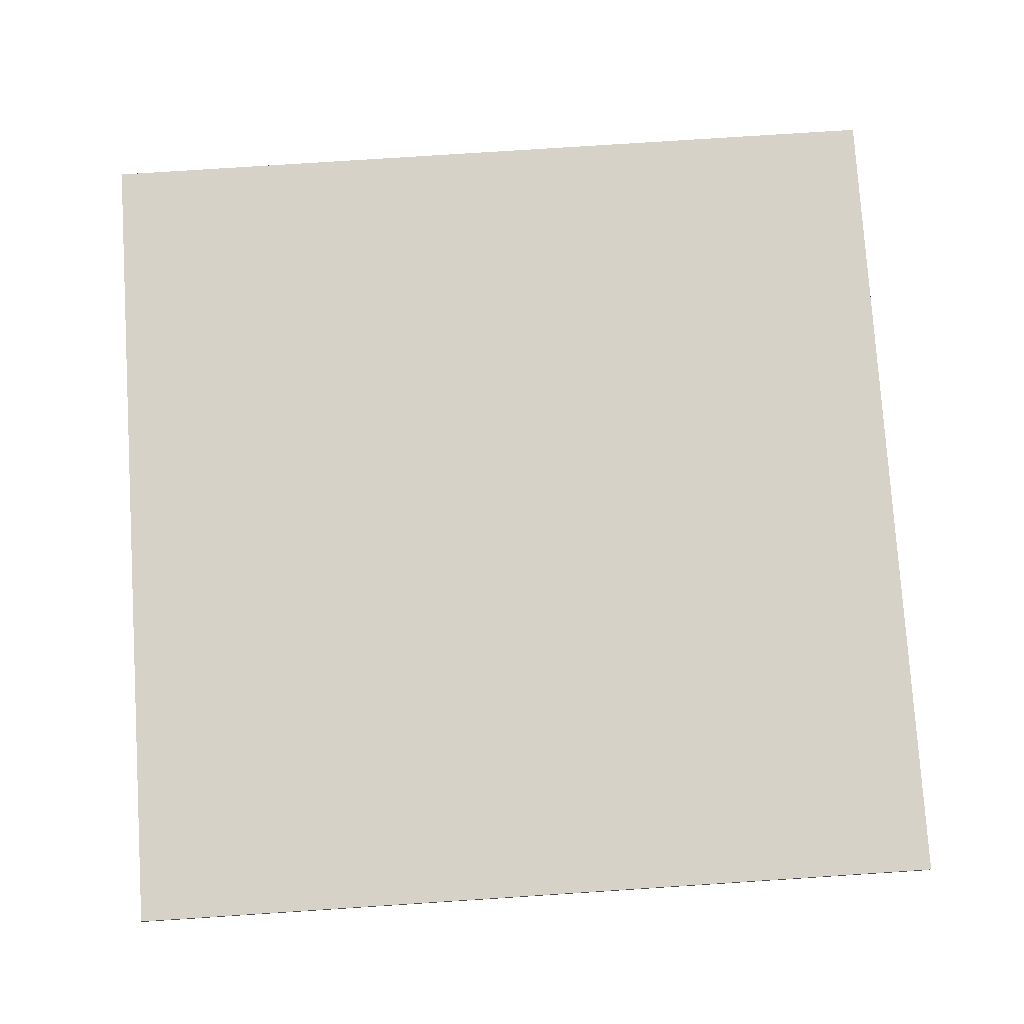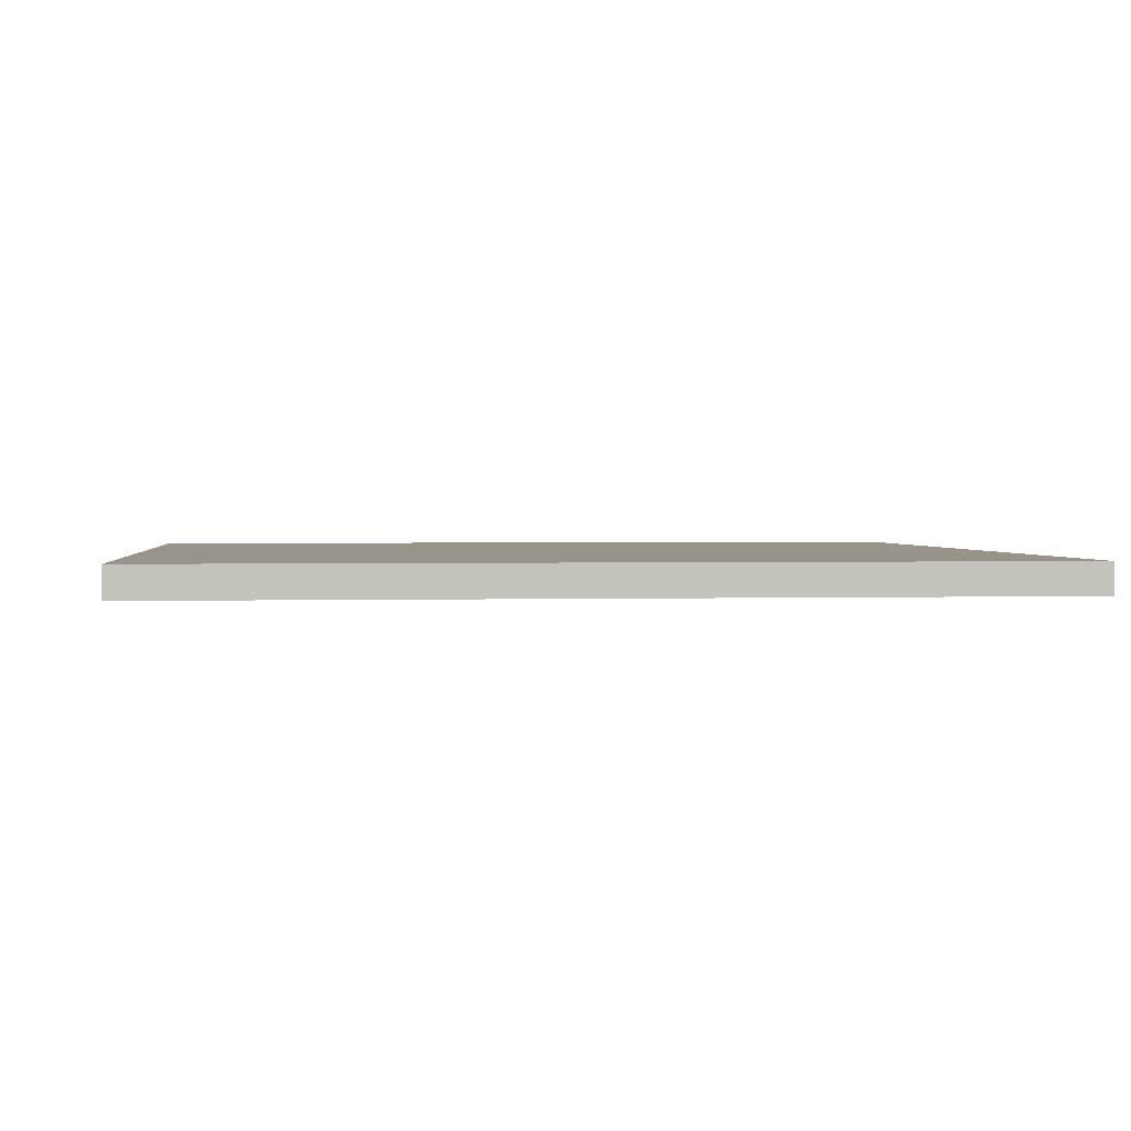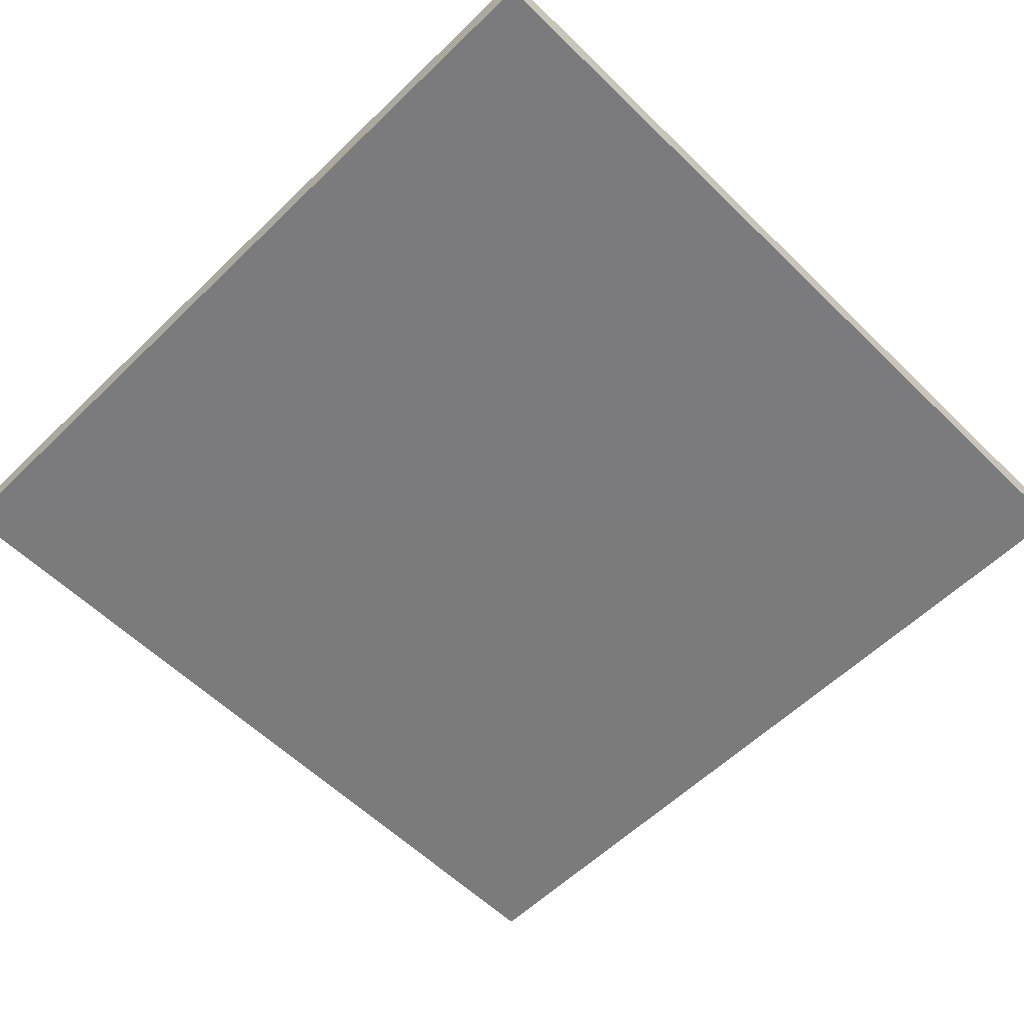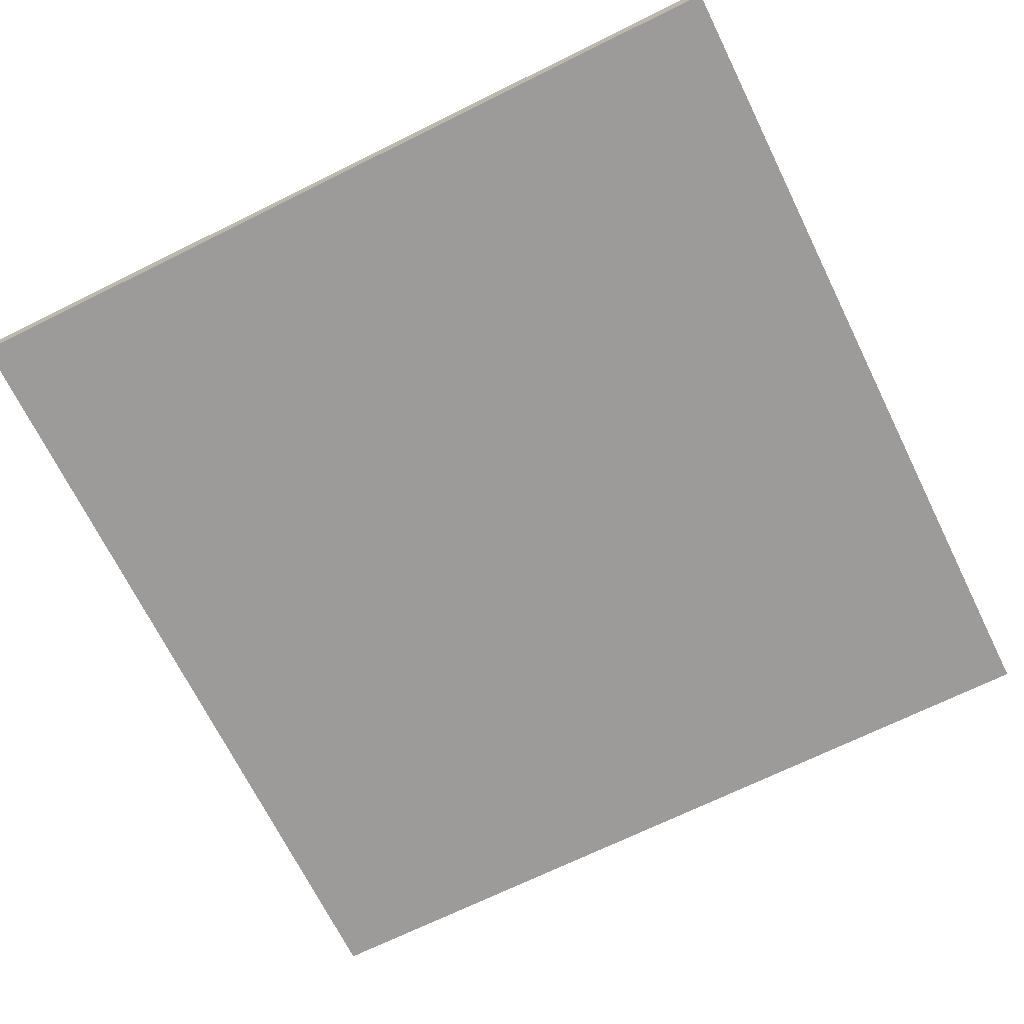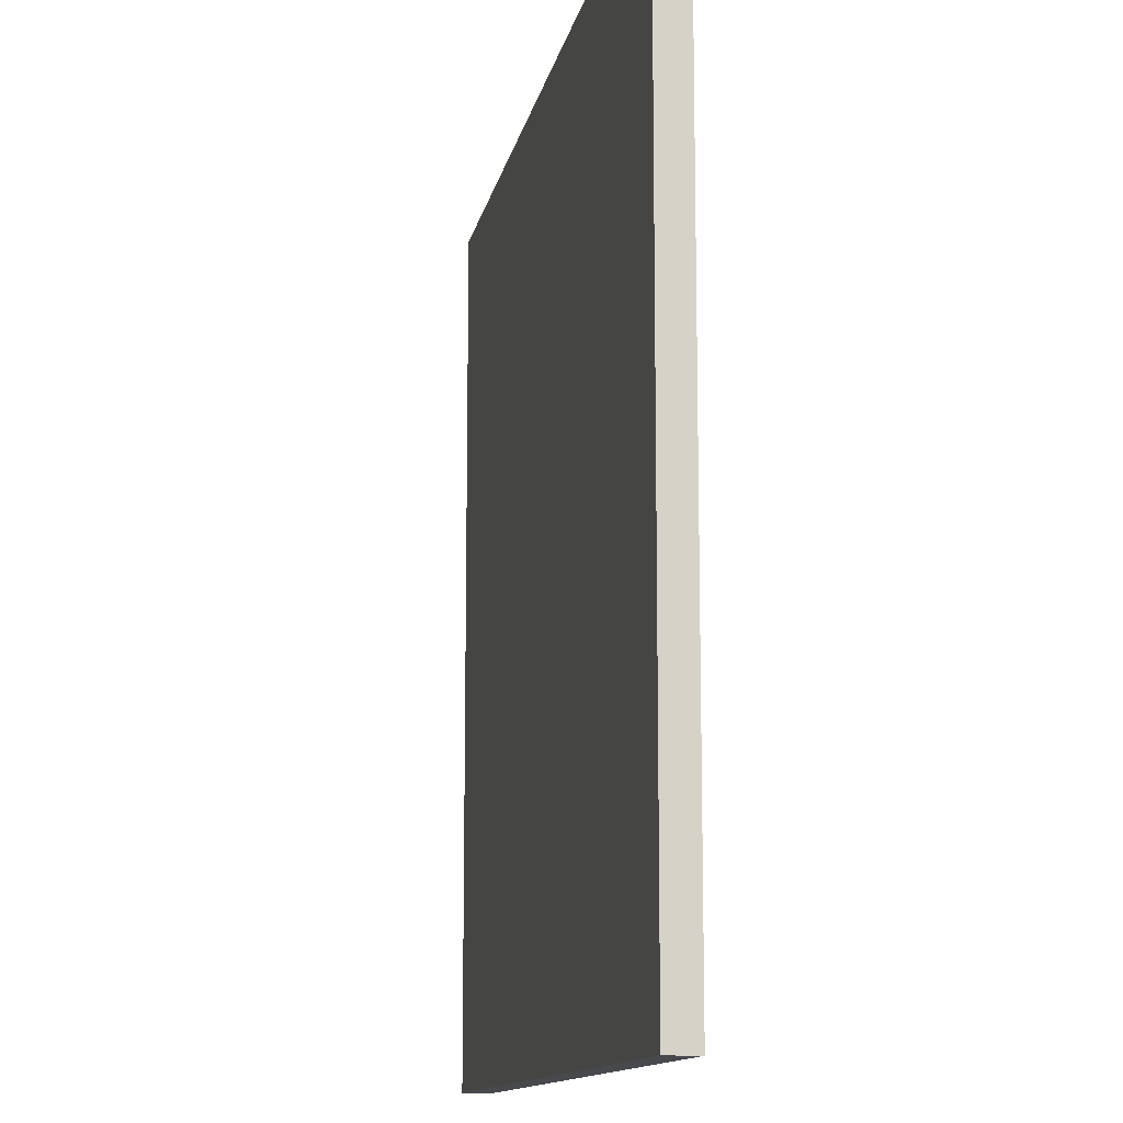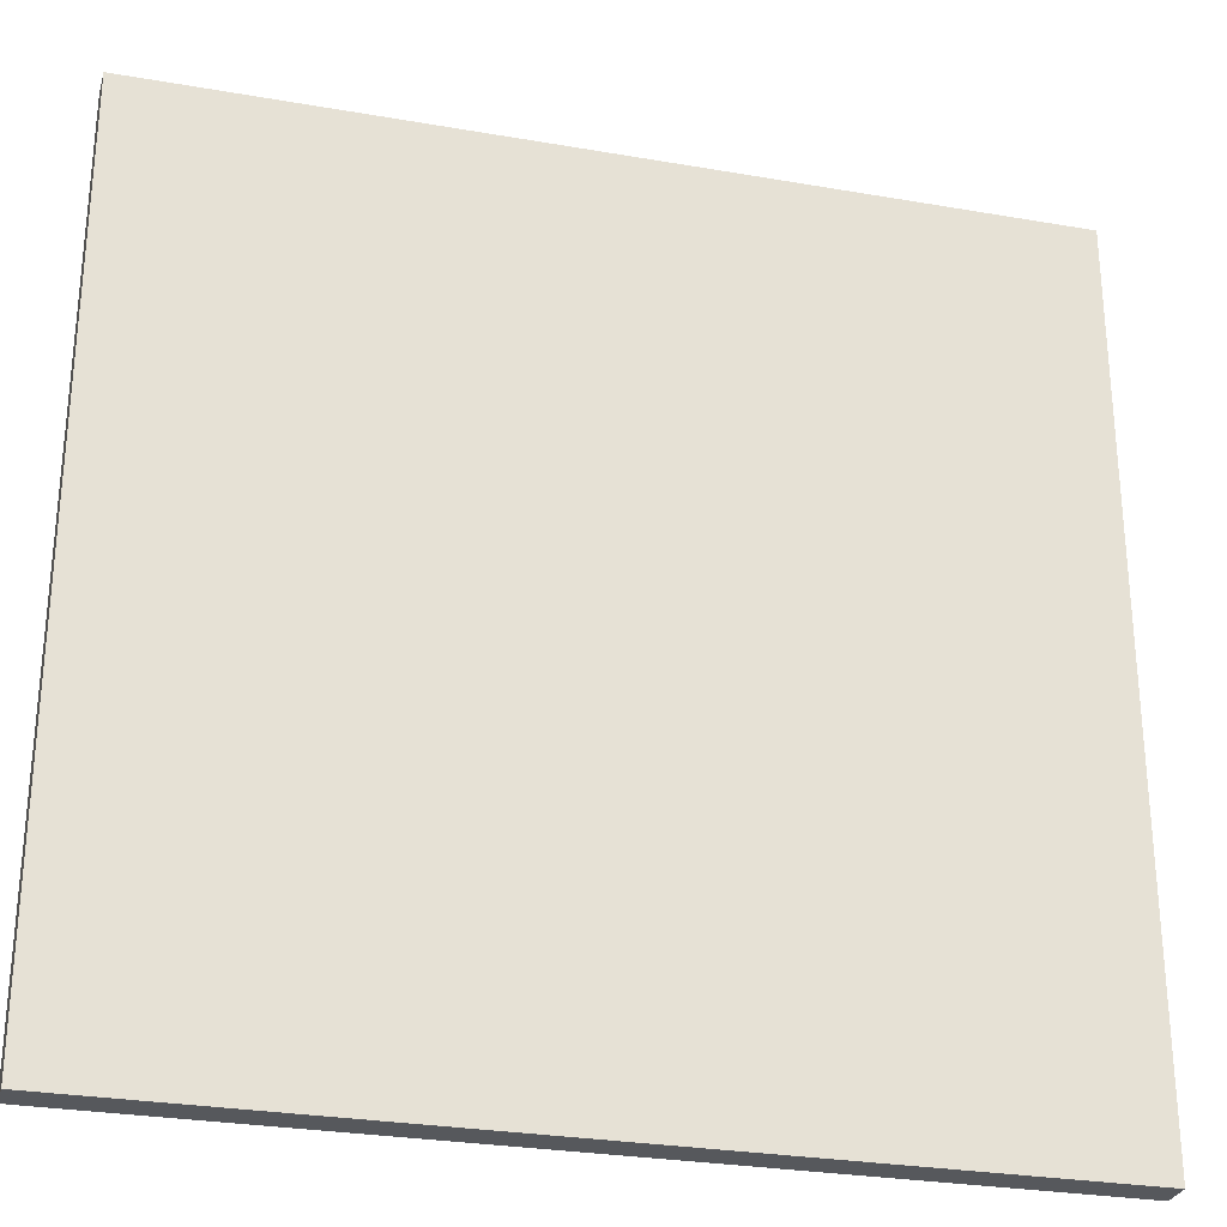
<metadata>
{"format":"obj","ext":"obj","renderer":"f3d","projection":"perspective","resolution":1024,"background":"white","views":[{"elev":77.8,"azim":-93.7,"up":"+Z"},{"elev":1.7,"azim":-6.2,"up":"+Z"},{"elev":-58.5,"azim":-45.1,"up":"+Z"},{"elev":-69.7,"azim":116.3,"up":"+Z"},{"elev":-12.5,"azim":-100.8,"up":"+Y"},{"elev":-28.4,"azim":-14.7,"up":"+Y"}]}
</metadata>
<code>
o 3384
v 2251 1855 6.85
v 2251 1855 6.85
v 2251 1855 6.85
v 2251 1855 6.862
v 2251 1855 6.862
v 2251 1855 6.862
v 2251 1855 6.85
v 2251 1855 6.85
v 2251 1855 6.85
v 2251 1855 6.862
v 2251 1855 6.85
v 2251 1855 6.862
v 2251 1855 6.862
v 2251 1855 6.862
v 2251 1855 6.862
v 2251 1855 6.862
v 2251 1855 6.85
v 2251 1855 6.862
v 2251 1855 6.85
v 2251 1855 6.862
v 2251 1855 6.862
v 2251 1855 6.85
v 2251 1855 6.862
v 2251 1855 6.862
v 2251 1855 6.85
v 2251 1855 6.85
v 2251 1855 6.862
v 2251 1855 6.85
v 2251 1855 6.85
f 1 2 3
f 1 4 5
f 6 2 7
f 8 9 7
f 10 7 11
f 12 13 14
f 14 15 16
f 17 15 18
f 19 20 21
f 22 23 20
f 24 25 26
f 27 28 29

</code>
